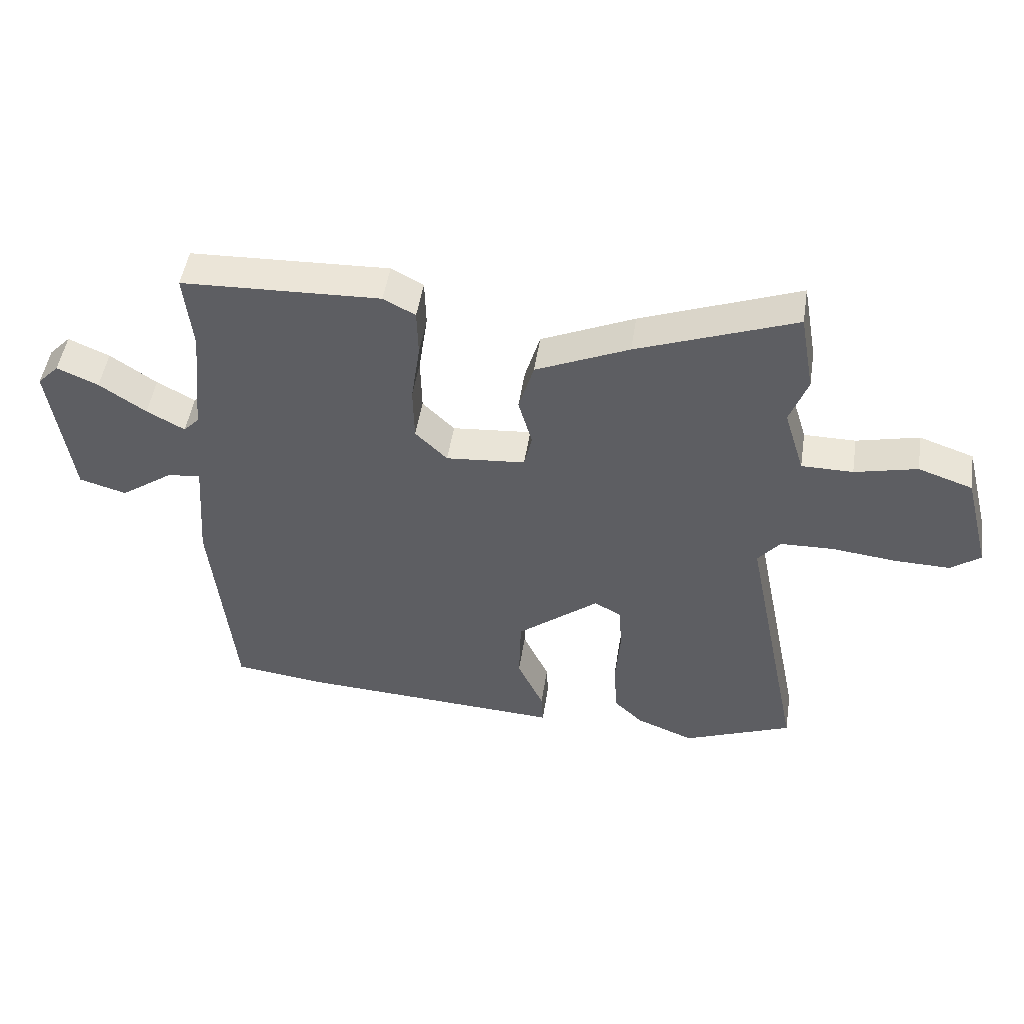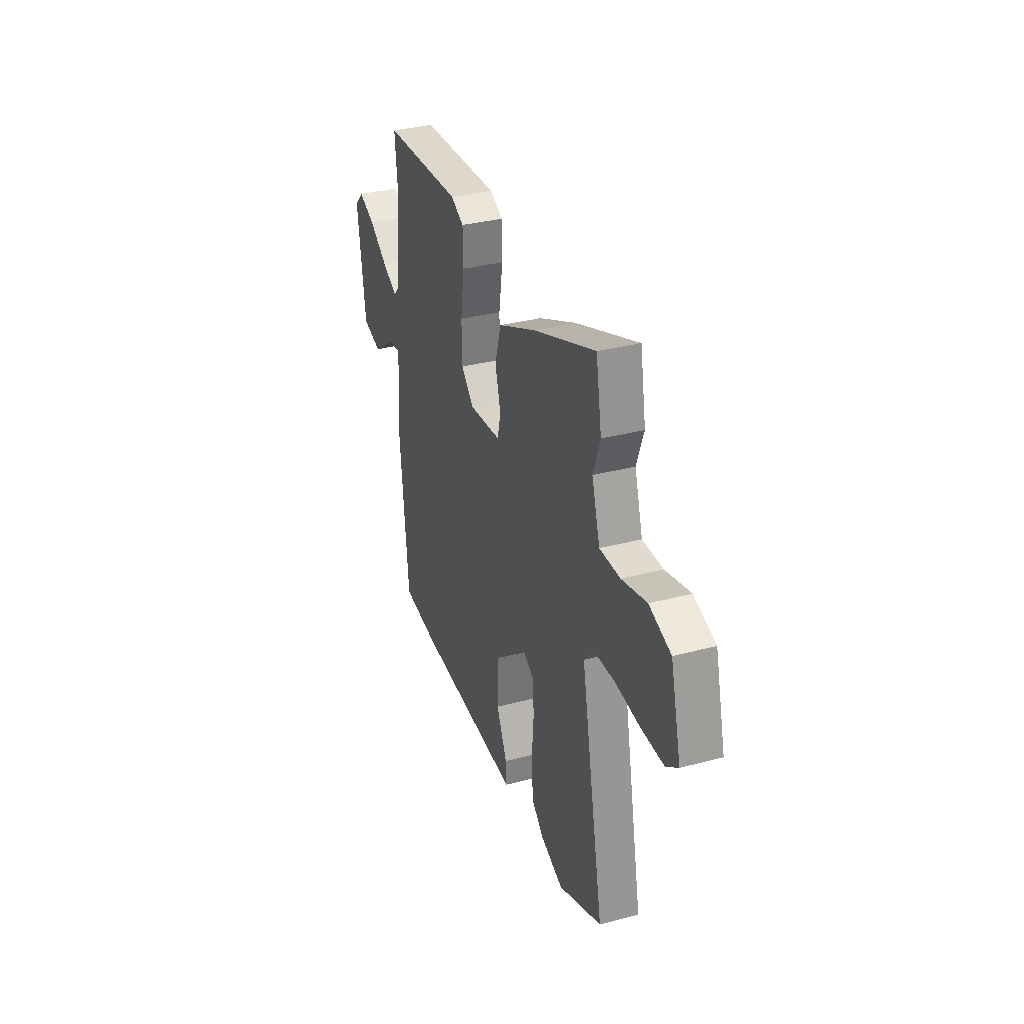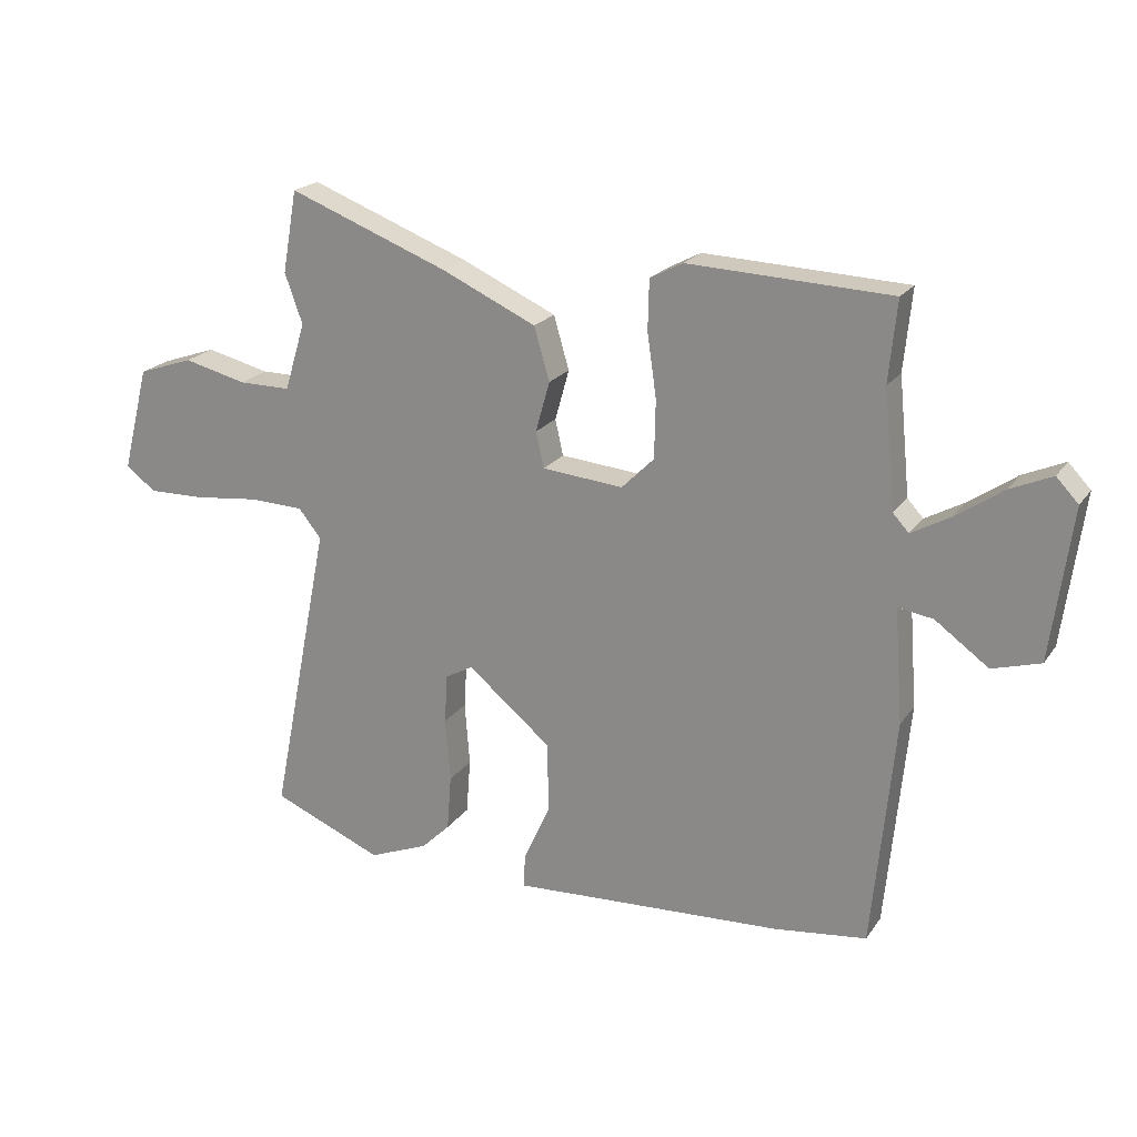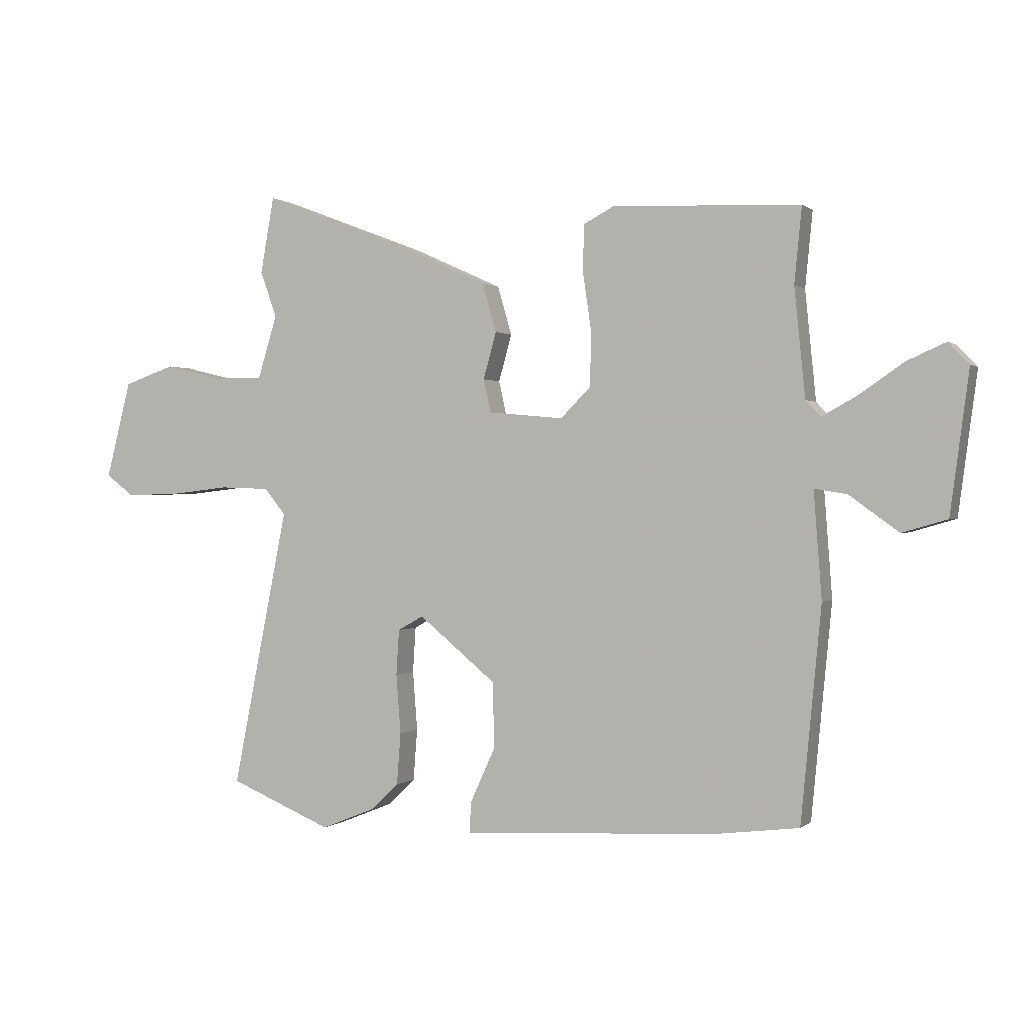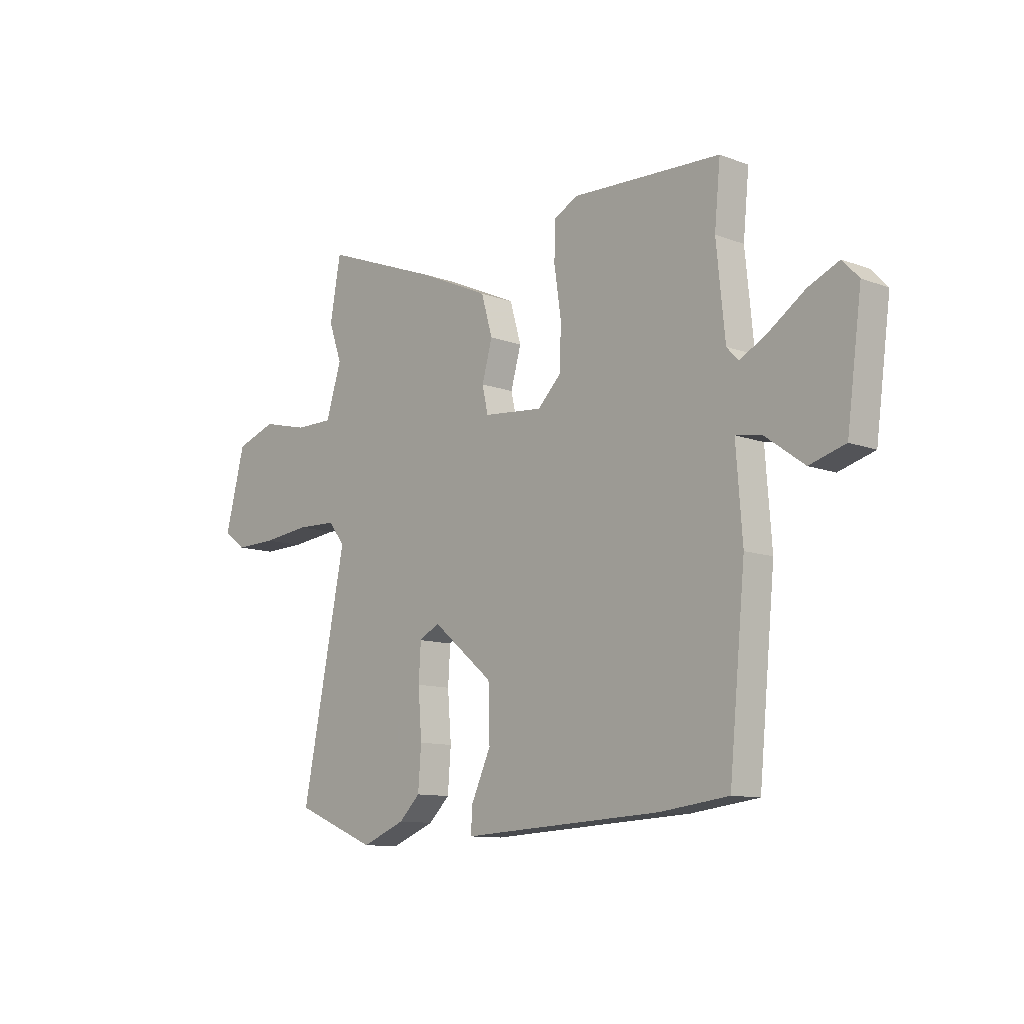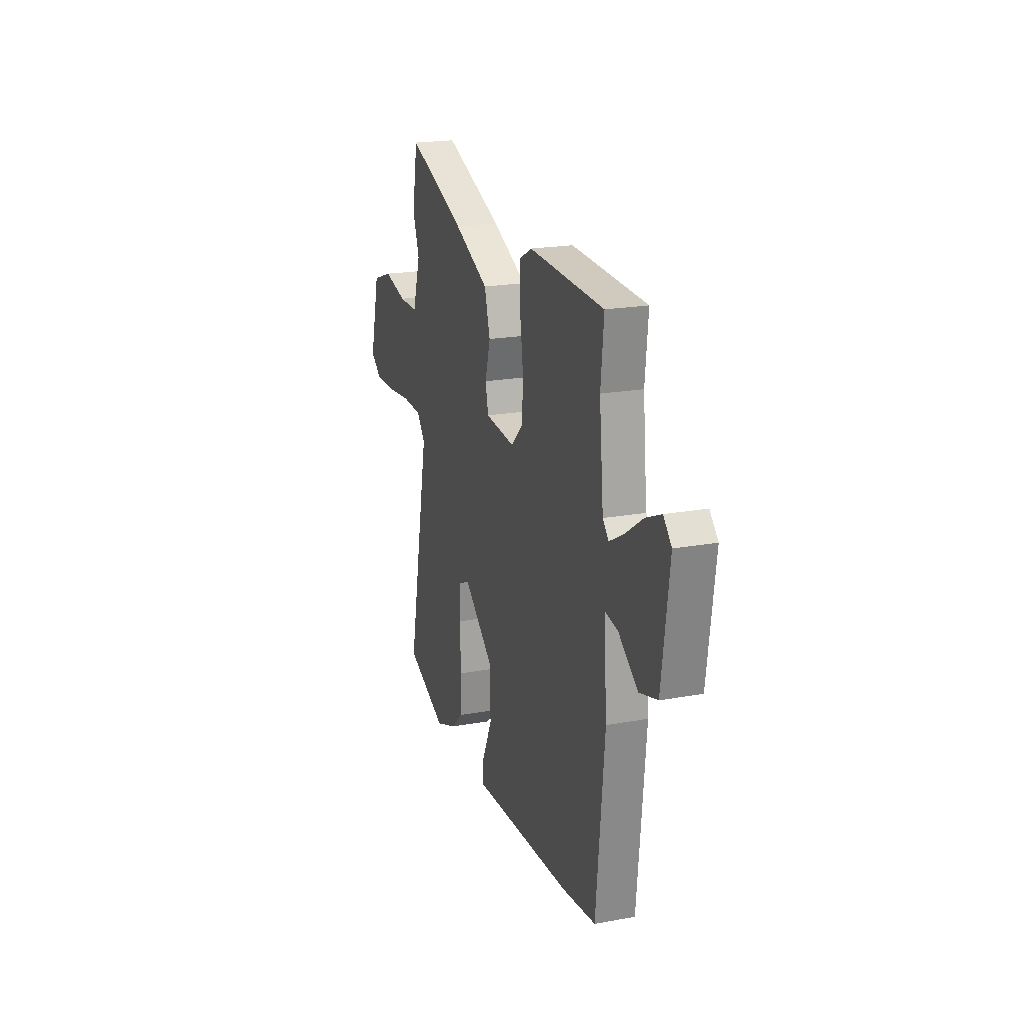
<metadata>
{"format":"obj","ext":"obj","renderer":"f3d","projection":"perspective","resolution":1024,"background":"white","views":[{"elev":49.6,"azim":-171.2,"up":"+Z"},{"elev":33.5,"azim":-109.9,"up":"+Z"},{"elev":20.9,"azim":25.1,"up":"+Z"},{"elev":0.4,"azim":22.4,"up":"+Z"},{"elev":-10.9,"azim":47.2,"up":"+Z"},{"elev":20.6,"azim":71.6,"up":"+Z"}]}
</metadata>
<code>
v 0.503 0.07 0.528
v 0.49 0.07 0.396
v 0.509 0.07 0.206
v 0.535 0.07 0.178
v 0.598 0.07 0.213
v 0.675 0.07 0.266
v 0.743 0.07 0.296
v 0.779 0.07 0.258
v 0.746 0.07 0.011
v 0.667 0.07 -0.012
v 0.58 0.07 0.051
v 0.523 0.07 0.06
v 0.537 0.07 -0.126
v 0.501 0.07 -0.5
v 0.351 0.07 -0.519
v 0.031 0.07 -0.536
v -0.094 0.07 -0.543
v -0.091 0.07 -0.488
v -0.047 0.07 -0.392
v -0.05 0.07 -0.277
v -0.186 0.07 -0.165
v -0.231 0.07 -0.19
v -0.236 0.07 -0.27
v -0.228 0.07 -0.374
v -0.235 0.07 -0.465
v -0.282 0.07 -0.511
v -0.379 0.07 -0.55
v -0.56 0.07 -0.475
v -0.462 0.07 0.015
v -0.499 0.07 0.061
v -0.587 0.07 0.064
v -0.693 0.07 0.052
v -0.786 0.07 0.05
v -0.835 0.07 0.087
v -0.791 0.07 0.258
v -0.701 0.07 0.289
v -0.598 0.07 0.264
v -0.513 0.07 0.264
v -0.479 0.07 0.375
v -0.508 0.07 0.456
v -0.484 0.07 0.59
v -0.223 0.07 0.49
v -0.069 0.07 0.42
v -0.044 0.07 0.334
v -0.067 0.07 0.252
v -0.054 0.07 0.194
v 0.078 0.07 0.182
v 0.131 0.07 0.235
v 0.133 0.07 0.329
v 0.118 0.07 0.433
v 0.12 0.07 0.514
v 0.173 0.07 0.542
v 0.503 0 0.528
v 0.49 0 0.396
v 0.509 0 0.206
v 0.535 0 0.178
v 0.598 0 0.213
v 0.675 0 0.266
v 0.743 0 0.296
v 0.779 0 0.258
v 0.746 0 0.011
v 0.667 0 -0.012
v 0.58 0 0.051
v 0.523 0 0.06
v 0.537 0 -0.126
v 0.501 0 -0.5
v 0.351 0 -0.519
v 0.031 0 -0.536
v -0.094 0 -0.543
v -0.091 0 -0.488
v -0.047 0 -0.392
v -0.05 0 -0.277
v -0.186 0 -0.165
v -0.231 0 -0.19
v -0.236 0 -0.27
v -0.228 0 -0.374
v -0.235 0 -0.465
v -0.282 0 -0.511
v -0.379 0 -0.55
v -0.56 0 -0.475
v -0.462 0 0.015
v -0.499 0 0.061
v -0.587 0 0.064
v -0.693 0 0.052
v -0.786 0 0.05
v -0.835 0 0.087
v -0.791 0 0.258
v -0.701 0 0.289
v -0.598 0 0.264
v -0.513 0 0.264
v -0.479 0 0.375
v -0.508 0 0.456
v -0.484 0 0.59
v -0.223 0 0.49
v -0.069 0 0.42
v -0.044 0 0.334
v -0.067 0 0.252
v -0.054 0 0.194
v 0.078 0 0.182
v 0.131 0 0.235
v 0.133 0 0.329
v 0.118 0 0.433
v 0.12 0 0.514
v 0.173 0 0.542
f 49 50 51 52
f 48 49 52 1
f 47 48 1 2
f 42 43 44 45
f 42 45 46
f 39 40 41 42
f 38 39 42 46
f 37 38 46
f 34 35 36 37
f 34 37 46
f 31 32 33 34
f 30 31 34 46
f 29 30 46 47
f 23 24 25 26
f 22 23 26 27
f 16 17 18 19
f 16 19 20
f 15 16 20
f 12 13 14 15
f 12 15 20 21
f 8 9 10 11
f 8 11 12
f 5 6 7 8
f 4 5 8 12
f 3 4 12 21
f 47 2 3 21
f 22 27 28 29
f 21 22 29 47
f 104 103 102 101
f 53 104 101 100
f 54 53 100 99
f 97 96 95 94
f 98 97 94
f 94 93 92 91
f 98 94 91 90
f 98 90 89
f 89 88 87 86
f 98 89 86
f 86 85 84 83
f 98 86 83 82
f 99 98 82 81
f 78 77 76 75
f 79 78 75 74
f 71 70 69 68
f 72 71 68
f 72 68 67
f 67 66 65 64
f 73 72 67 64
f 63 62 61 60
f 64 63 60
f 60 59 58 57
f 64 60 57 56
f 73 64 56 55
f 73 55 54 99
f 81 80 79 74
f 99 81 74 73
f 1 53 54 2
f 2 54 55 3
f 3 55 56 4
f 4 56 57 5
f 5 57 58 6
f 6 58 59 7
f 7 59 60 8
f 8 60 61 9
f 9 61 62 10
f 10 62 63 11
f 11 63 64 12
f 12 64 65 13
f 13 65 66 14
f 14 66 67 15
f 15 67 68 16
f 16 68 69 17
f 17 69 70 18
f 18 70 71 19
f 19 71 72 20
f 20 72 73 21
f 21 73 74 22
f 22 74 75 23
f 23 75 76 24
f 24 76 77 25
f 25 77 78 26
f 26 78 79 27
f 27 79 80 28
f 28 80 81 29
f 29 81 82 30
f 30 82 83 31
f 31 83 84 32
f 32 84 85 33
f 33 85 86 34
f 34 86 87 35
f 35 87 88 36
f 36 88 89 37
f 37 89 90 38
f 38 90 91 39
f 39 91 92 40
f 40 92 93 41
f 41 93 94 42
f 42 94 95 43
f 43 95 96 44
f 44 96 97 45
f 45 97 98 46
f 46 98 99 47
f 47 99 100 48
f 48 100 101 49
f 49 101 102 50
f 50 102 103 51
f 51 103 104 52
f 52 104 53 1

</code>
